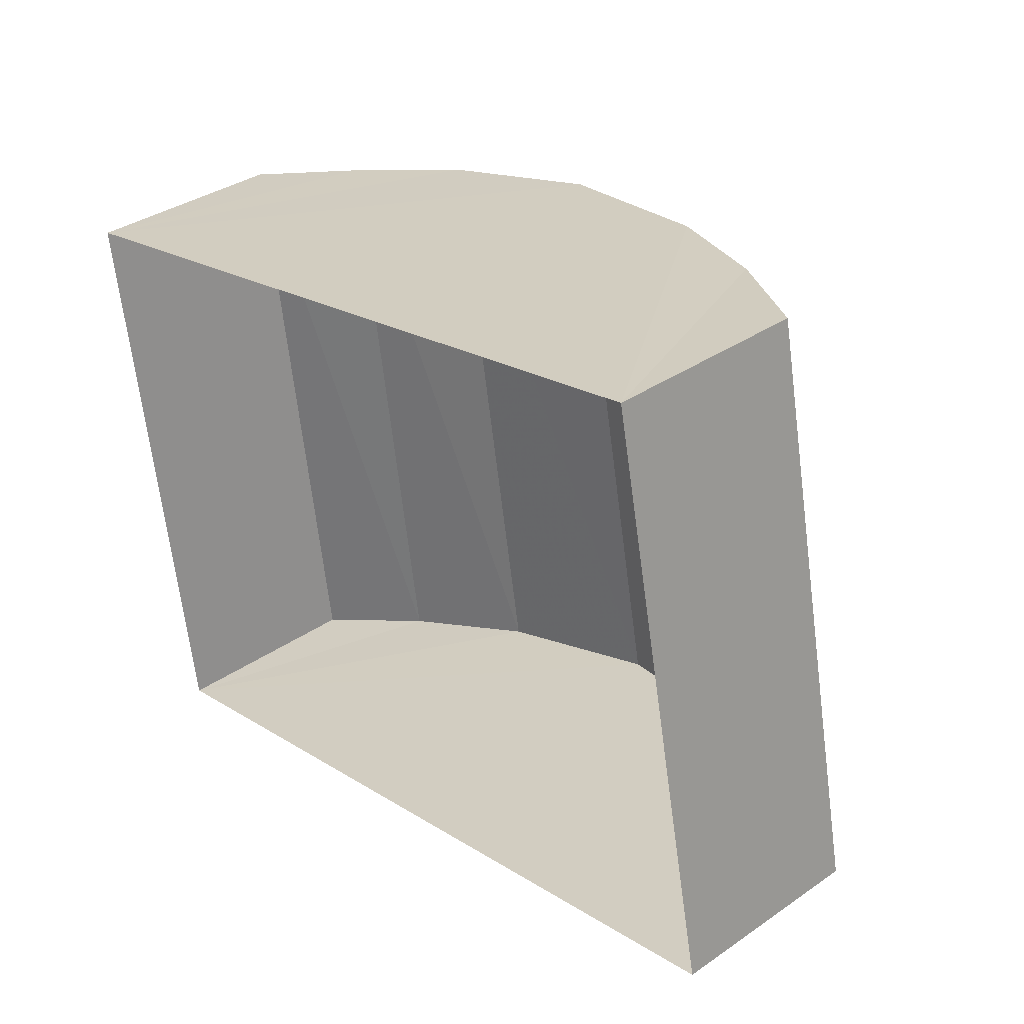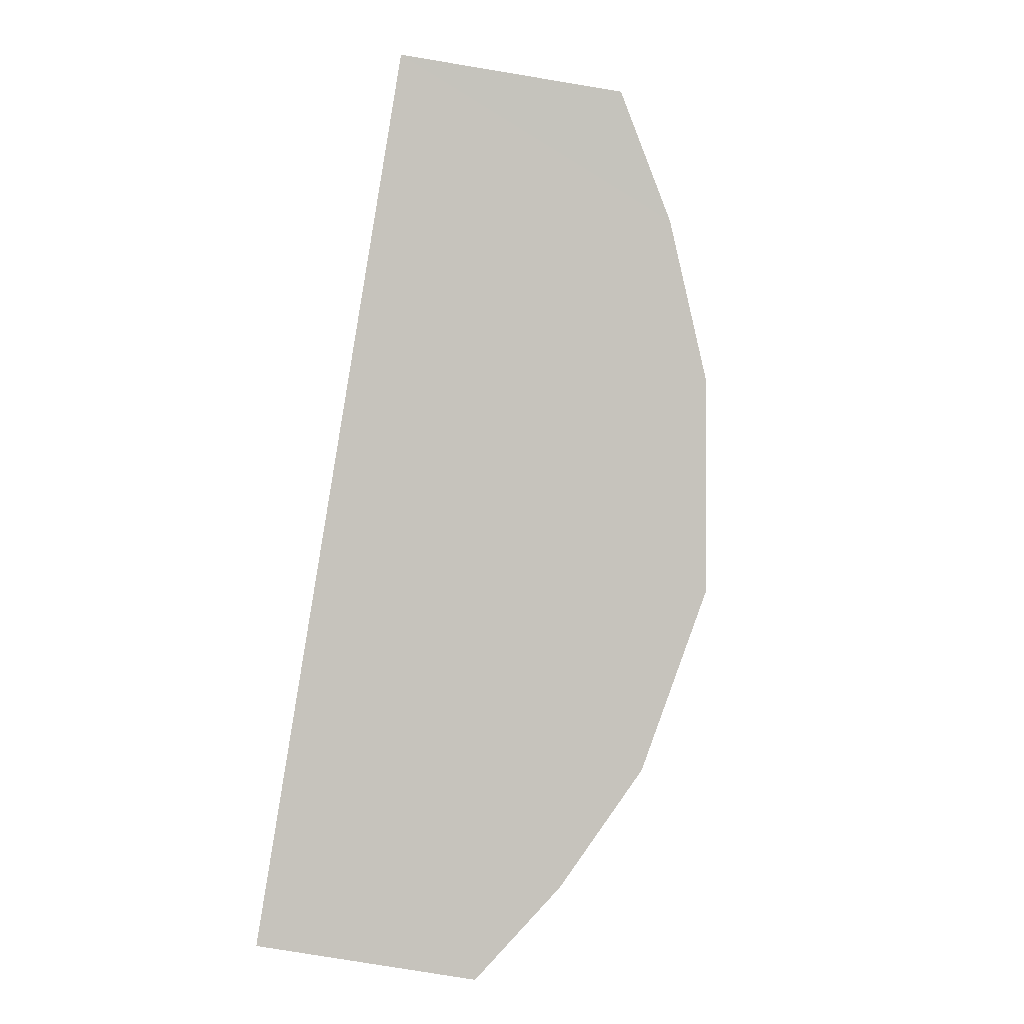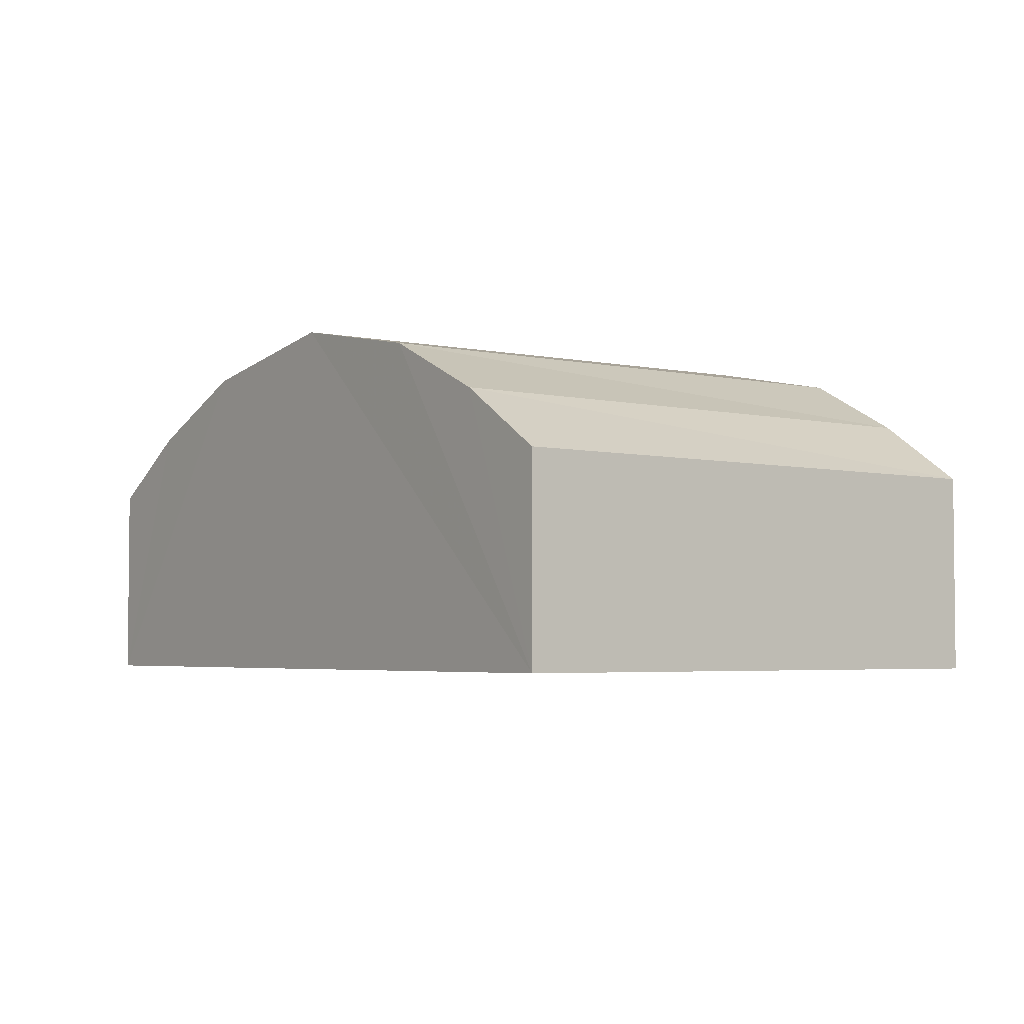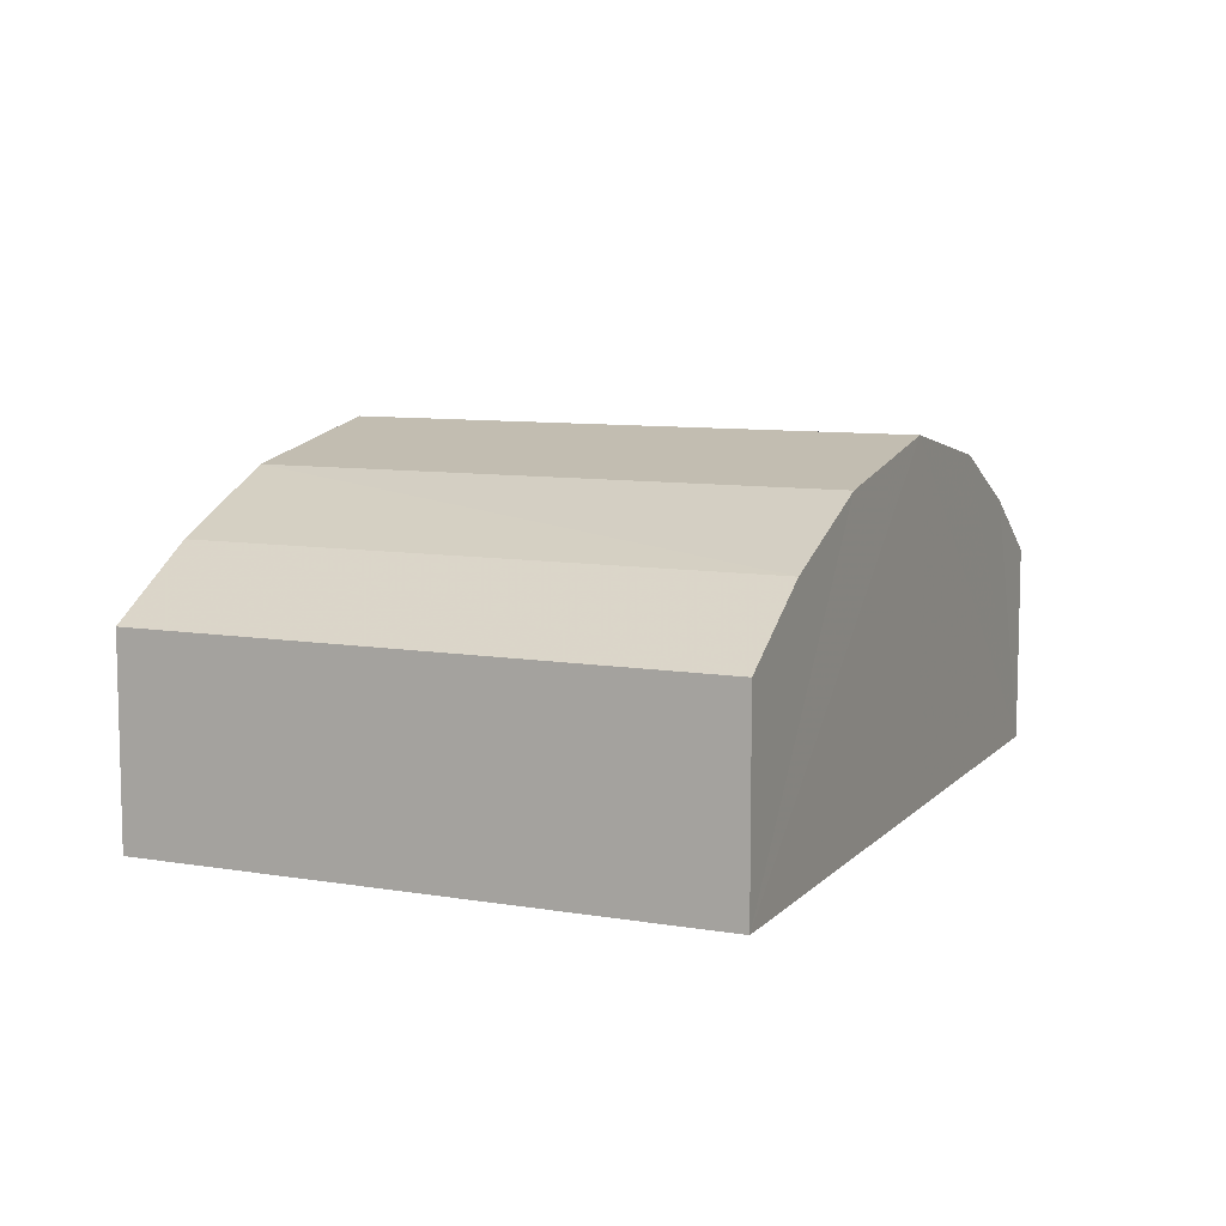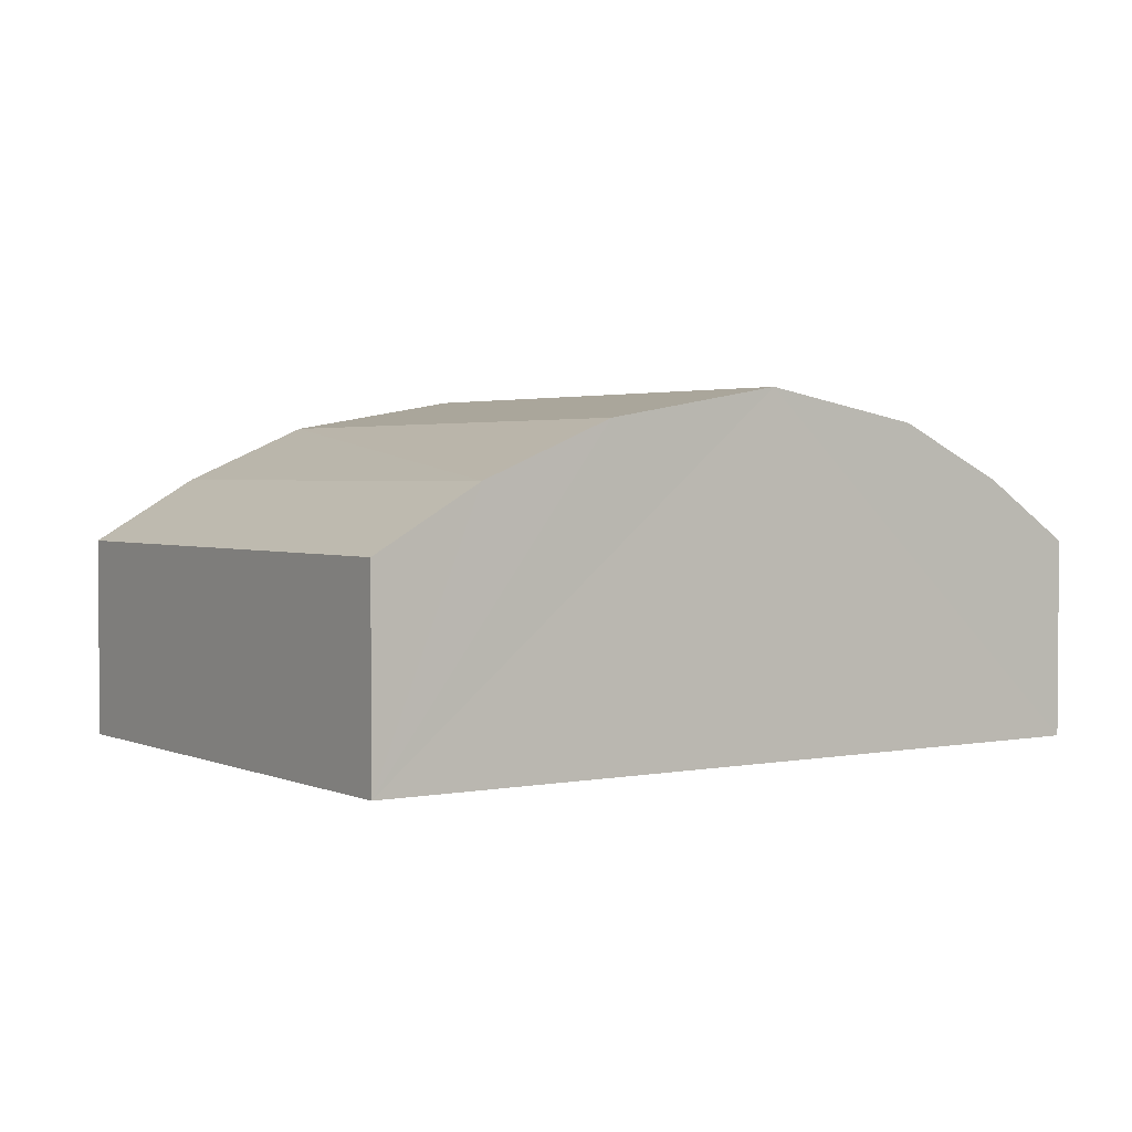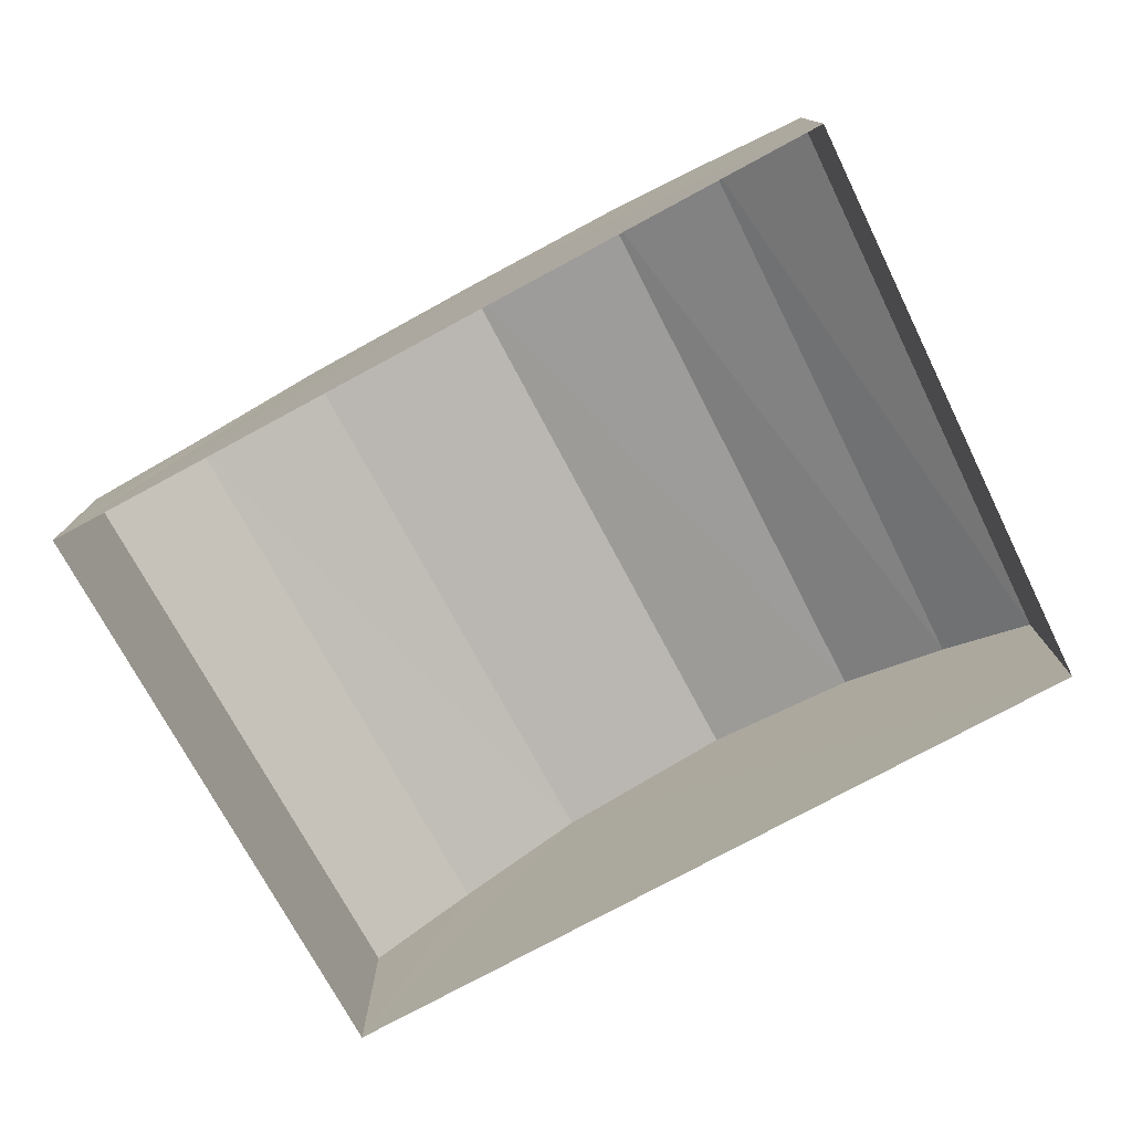
<metadata>
{"format":"obj","ext":"obj","renderer":"f3d","projection":"perspective","resolution":1024,"background":"white","views":[{"elev":35.1,"azim":-132.1,"up":"+Y"},{"elev":-78.0,"azim":-99.5,"up":"+Y"},{"elev":-3.7,"azim":43.0,"up":"+Z"},{"elev":8.9,"azim":-77.2,"up":"+Z"},{"elev":2.3,"azim":-46.0,"up":"+Z"},{"elev":-77.3,"azim":17.5,"up":"+Z"}]}
</metadata>
<code>
v -2.193e+05 -1.248e+05 14.01
v -2.193e+05 -1.248e+05 14.01
v -2.193e+05 -1.248e+05 14.01
v -2.193e+05 -1.248e+05 14.01
v -2.193e+05 -1.248e+05 16.29
v -2.193e+05 -1.248e+05 16.29
v -2.193e+05 -1.248e+05 15.89
v -2.193e+05 -1.248e+05 16.29
v -2.193e+05 -1.248e+05 16.29
v -2.193e+05 -1.248e+05 15.89
v -2.193e+05 -1.248e+05 15.89
v -2.193e+05 -1.248e+05 15.45
v -2.193e+05 -1.248e+05 15.45
v -2.193e+05 -1.248e+05 16.52
v -2.193e+05 -1.248e+05 16.52
v -2.193e+05 -1.248e+05 15.89
v -2.193e+05 -1.248e+05 15.45
v -2.193e+05 -1.248e+05 15.45
f 1 2 3
f 1 4 2
f 5 6 7
f 8 9 10
f 7 11 12
f 11 13 12
f 14 15 5
f 15 14 8
f 15 6 5
f 10 16 17
f 14 9 8
f 16 18 17
f 9 16 10
f 6 11 7
f 13 4 1
f 12 13 1
f 17 2 10
f 2 4 15
f 10 2 8
f 4 13 11
f 8 2 15
f 15 4 6
f 6 4 11
f 18 3 2
f 17 18 2
f 12 1 7
f 1 3 9
f 7 1 5
f 3 18 16
f 5 1 14
f 14 1 9
f 9 3 16

</code>
